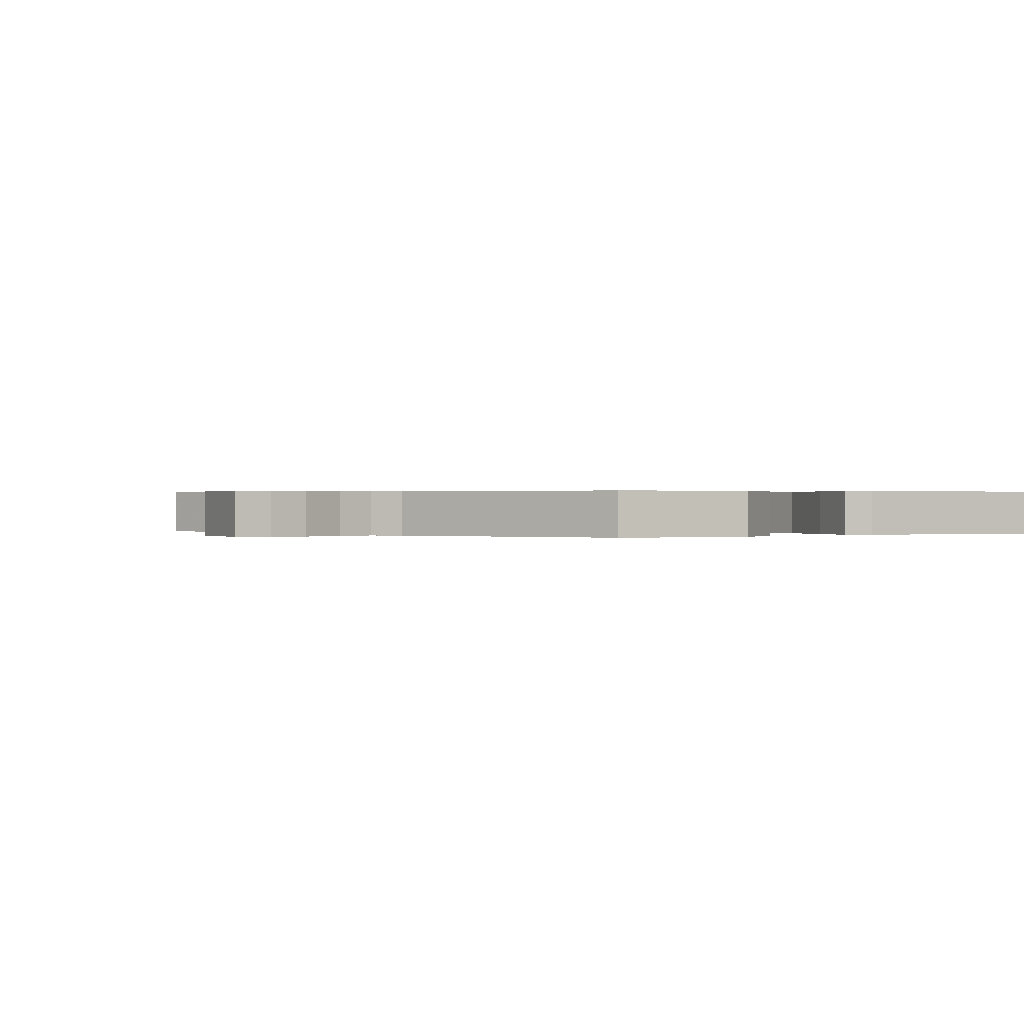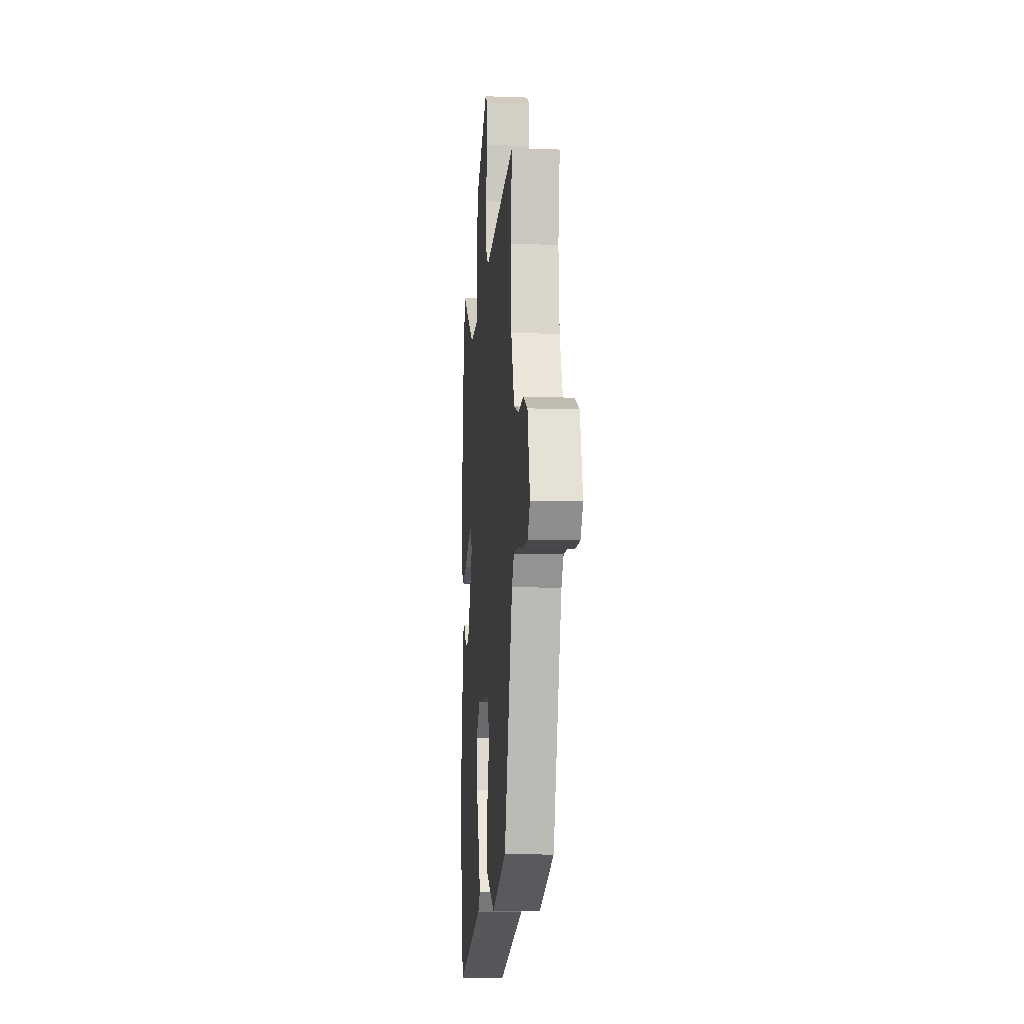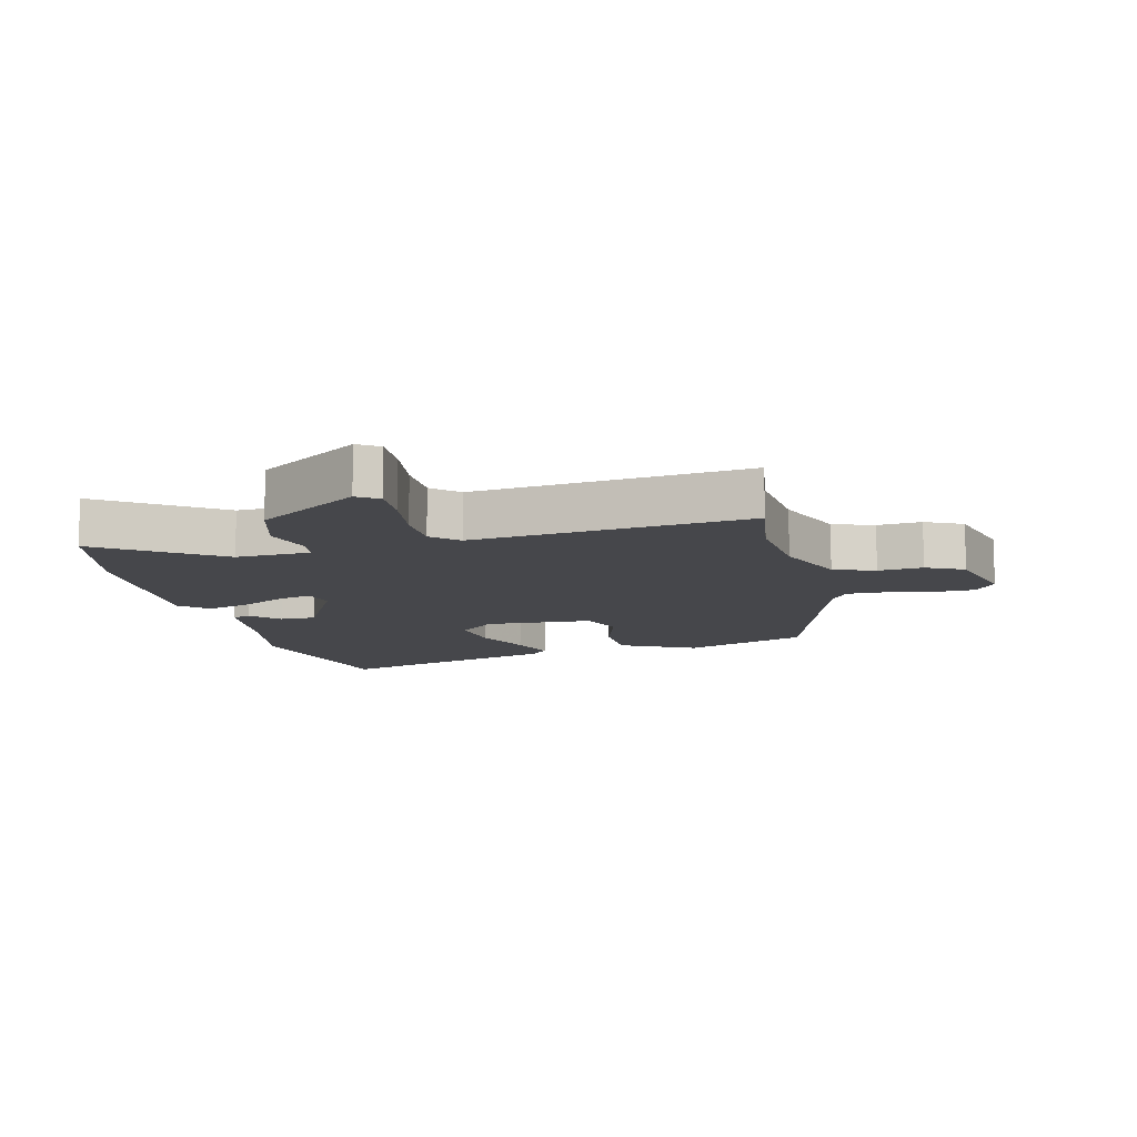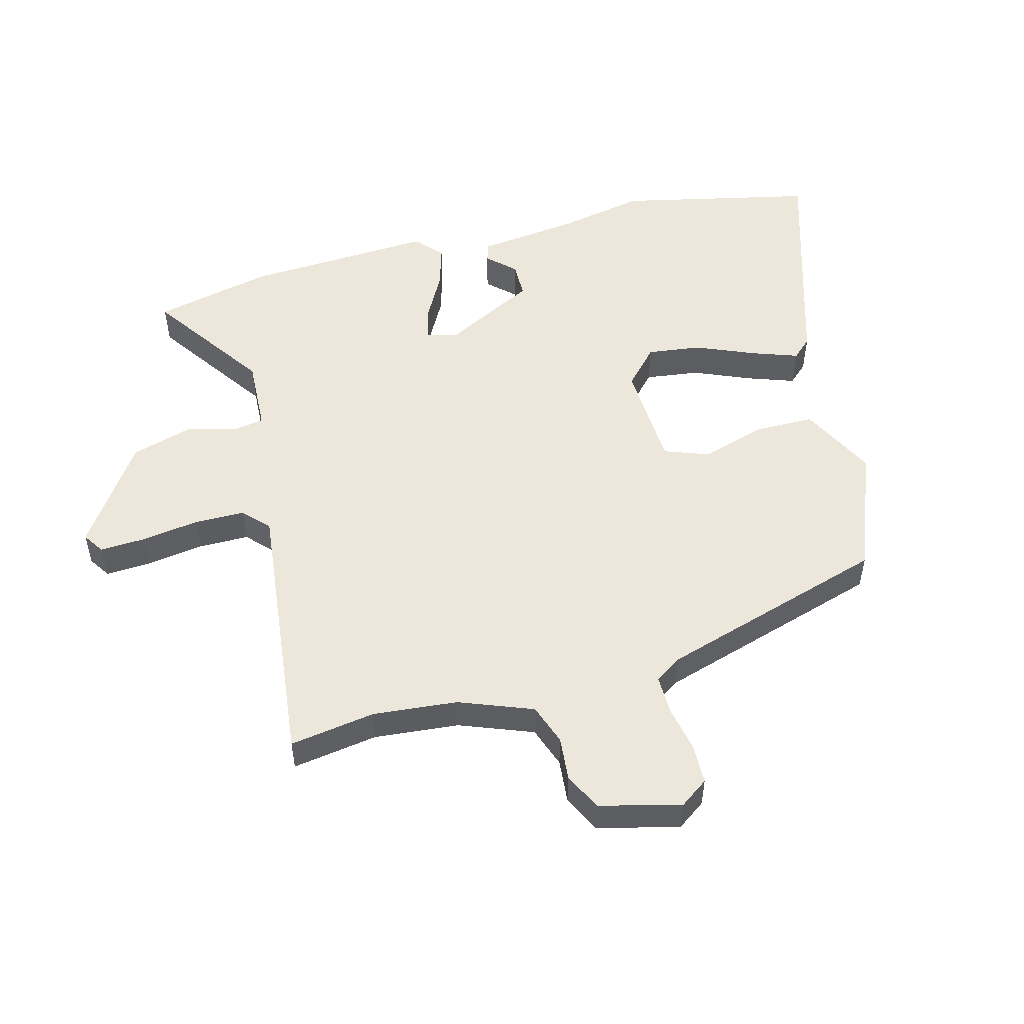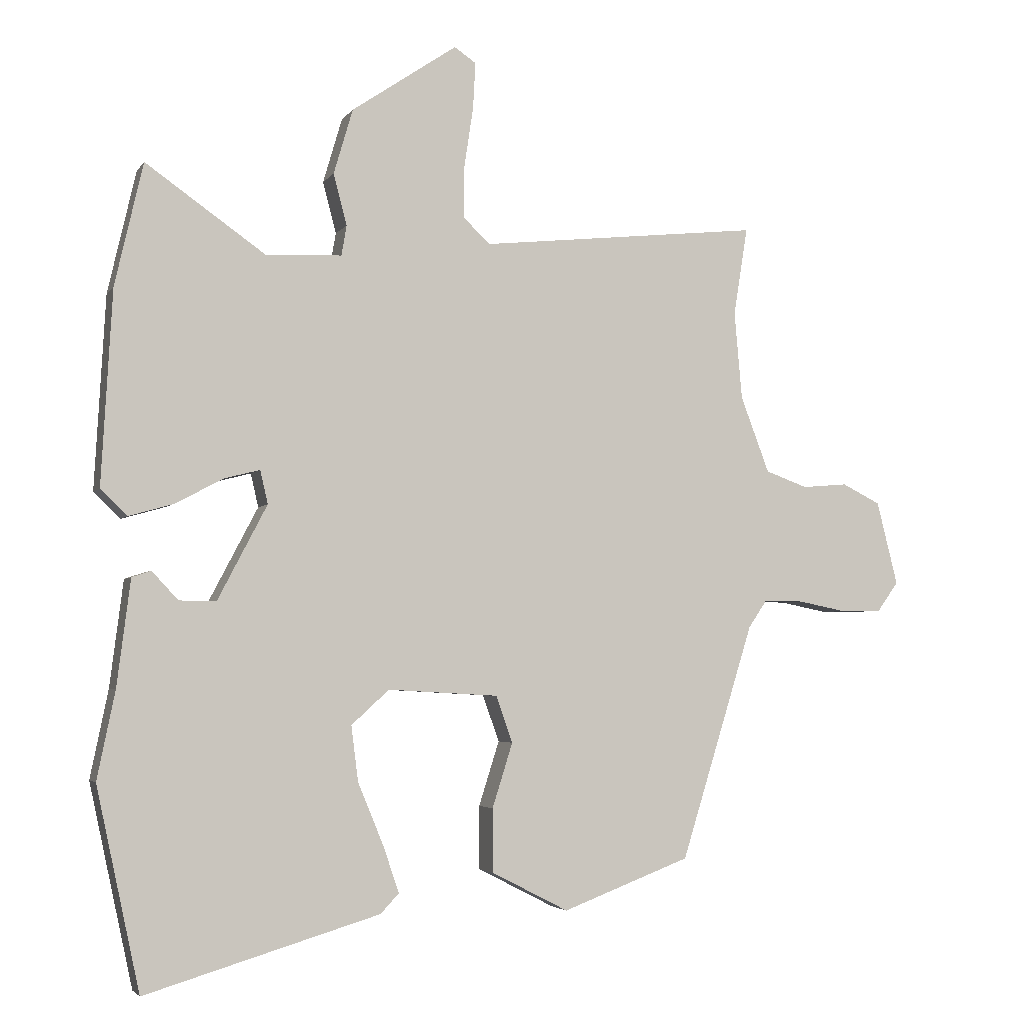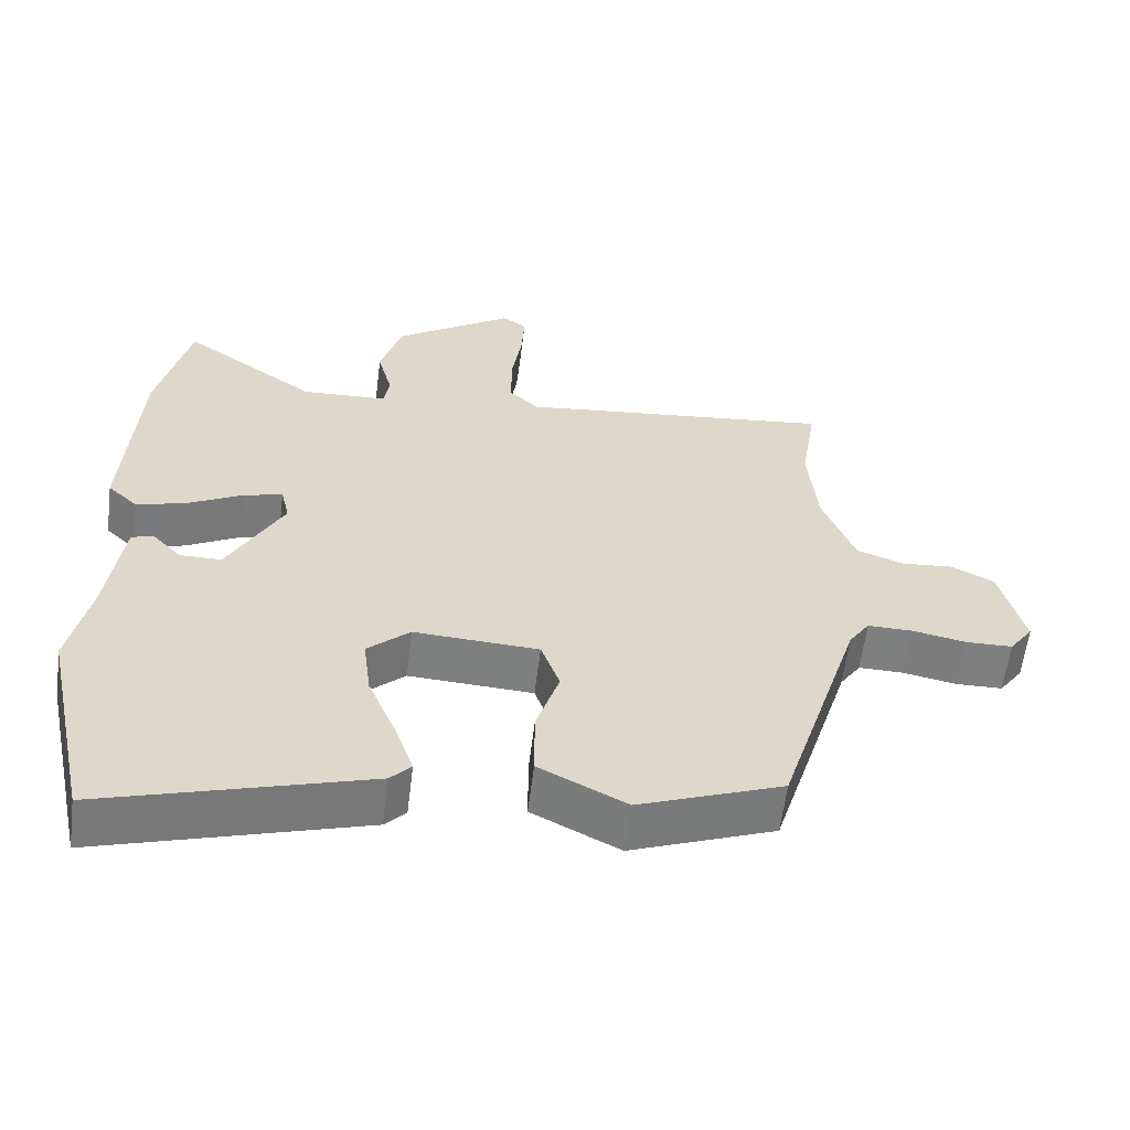
<metadata>
{"format":"obj","ext":"obj","renderer":"f3d","projection":"perspective","resolution":1024,"background":"white","views":[{"elev":0.3,"azim":138.3,"up":"+Y"},{"elev":-10.5,"azim":84.9,"up":"+Z"},{"elev":-10.8,"azim":14.1,"up":"+Y"},{"elev":52.3,"azim":75.4,"up":"+Y"},{"elev":-3.7,"azim":-18.0,"up":"+Z"},{"elev":-59.6,"azim":-7.1,"up":"+Z"}]}
</metadata>
<code>
v -0.47 0.07 -0.64
v -0.538 0.07 -0.325
v -0.51 0.07 -0.188
v -0.489 0.07 -0.022
v -0.459 0.07 -0.012
v -0.418 0.07 -0.056
v -0.36 0.07 -0.056
v -0.283 0.07 0.091
v -0.295 0.07 0.143
v -0.35 0.07 0.129
v -0.425 0.07 0.089
v -0.495 0.07 0.069
v -0.537 0.07 0.109
v -0.52 0.07 0.412
v -0.476 0.07 0.604
v -0.289 0.07 0.473
v -0.17 0.07 0.478
v -0.162 0.07 0.525
v -0.183 0.07 0.605
v -0.153 0.07 0.707
v 0.012 0.07 0.819
v 0.046 0.07 0.796
v 0.042 0.07 0.723
v 0.028 0.07 0.63
v 0.028 0.07 0.548
v 0.069 0.07 0.509
v 0.509 0.07 0.556
v 0.487 0.07 0.418
v 0.499 0.07 0.281
v 0.544 0.07 0.162
v 0.61 0.07 0.138
v 0.681 0.07 0.144
v 0.741 0.07 0.114
v 0.774 0.07 -0.017
v 0.741 0.07 -0.063
v 0.676 0.07 -0.064
v 0.601 0.07 -0.049
v 0.539 0.07 -0.048
v 0.51 0.07 -0.091
v 0.396 0.07 -0.459
v 0.196 0.07 -0.535
v 0.075 0.07 -0.473
v 0.075 0.07 -0.374
v 0.107 0.07 -0.273
v 0.081 0.07 -0.2
v -0.092 0.07 -0.19
v -0.151 0.07 -0.244
v -0.14 0.07 -0.331
v -0.101 0.07 -0.425
v -0.075 0.07 -0.5
v -0.104 0.07 -0.531
v -0.47 0 -0.64
v -0.538 0 -0.325
v -0.51 0 -0.188
v -0.489 0 -0.022
v -0.459 0 -0.012
v -0.418 0 -0.056
v -0.36 0 -0.056
v -0.283 0 0.091
v -0.295 0 0.143
v -0.35 0 0.129
v -0.425 0 0.089
v -0.495 0 0.069
v -0.537 0 0.109
v -0.52 0 0.412
v -0.476 0 0.604
v -0.289 0 0.473
v -0.17 0 0.478
v -0.162 0 0.525
v -0.183 0 0.605
v -0.153 0 0.707
v 0.012 0 0.819
v 0.046 0 0.796
v 0.042 0 0.723
v 0.028 0 0.63
v 0.028 0 0.548
v 0.069 0 0.509
v 0.509 0 0.556
v 0.487 0 0.418
v 0.499 0 0.281
v 0.544 0 0.162
v 0.61 0 0.138
v 0.681 0 0.144
v 0.741 0 0.114
v 0.774 0 -0.017
v 0.741 0 -0.063
v 0.676 0 -0.064
v 0.601 0 -0.049
v 0.539 0 -0.048
v 0.51 0 -0.091
v 0.396 0 -0.459
v 0.196 0 -0.535
v 0.075 0 -0.473
v 0.075 0 -0.374
v 0.107 0 -0.273
v 0.081 0 -0.2
v -0.092 0 -0.19
v -0.151 0 -0.244
v -0.14 0 -0.331
v -0.101 0 -0.425
v -0.075 0 -0.5
v -0.104 0 -0.531
f 1 2 3
f 51 1 3
f 50 51 3
f 49 50 3
f 48 49 3
f 47 48 3 4
f 42 43 44
f 41 42 44
f 40 41 44
f 39 40 44
f 38 39 44 45
f 35 36 37
f 34 35 37
f 33 34 37
f 32 33 37
f 31 32 37
f 30 31 37 38
f 38 45 46
f 30 38 46
f 29 30 46
f 26 27 28
f 22 23 24
f 21 22 24
f 20 21 24
f 19 20 24
f 18 19 24
f 17 18 24 25
f 14 15 16
f 13 14 16
f 12 13 16
f 11 12 16
f 10 11 16
f 9 10 16 17
f 17 25 26
f 9 17 26
f 8 9 26
f 4 5 6
f 47 4 6
f 46 47 6 7
f 28 29 46
f 26 28 46
f 8 26 46
f 7 8 46
f 54 53 52
f 54 52 102
f 54 102 101
f 54 101 100
f 54 100 99
f 55 54 99 98
f 95 94 93
f 95 93 92
f 95 92 91
f 95 91 90
f 96 95 90 89
f 88 87 86
f 88 86 85
f 88 85 84
f 88 84 83
f 88 83 82
f 89 88 82 81
f 97 96 89
f 97 89 81
f 97 81 80
f 79 78 77
f 75 74 73
f 75 73 72
f 75 72 71
f 75 71 70
f 75 70 69
f 76 75 69 68
f 67 66 65
f 67 65 64
f 67 64 63
f 67 63 62
f 67 62 61
f 68 67 61 60
f 77 76 68
f 77 68 60
f 77 60 59
f 57 56 55
f 57 55 98
f 58 57 98 97
f 97 80 79
f 97 79 77
f 97 77 59
f 97 59 58
f 1 52 53 2
f 2 53 54 3
f 3 54 55 4
f 4 55 56 5
f 5 56 57 6
f 6 57 58 7
f 7 58 59 8
f 8 59 60 9
f 9 60 61 10
f 10 61 62 11
f 11 62 63 12
f 12 63 64 13
f 13 64 65 14
f 14 65 66 15
f 15 66 67 16
f 16 67 68 17
f 17 68 69 18
f 18 69 70 19
f 19 70 71 20
f 20 71 72 21
f 21 72 73 22
f 22 73 74 23
f 23 74 75 24
f 24 75 76 25
f 25 76 77 26
f 26 77 78 27
f 27 78 79 28
f 28 79 80 29
f 29 80 81 30
f 30 81 82 31
f 31 82 83 32
f 32 83 84 33
f 33 84 85 34
f 34 85 86 35
f 35 86 87 36
f 36 87 88 37
f 37 88 89 38
f 38 89 90 39
f 39 90 91 40
f 40 91 92 41
f 41 92 93 42
f 42 93 94 43
f 43 94 95 44
f 44 95 96 45
f 45 96 97 46
f 46 97 98 47
f 47 98 99 48
f 48 99 100 49
f 49 100 101 50
f 50 101 102 51
f 51 102 52 1

</code>
